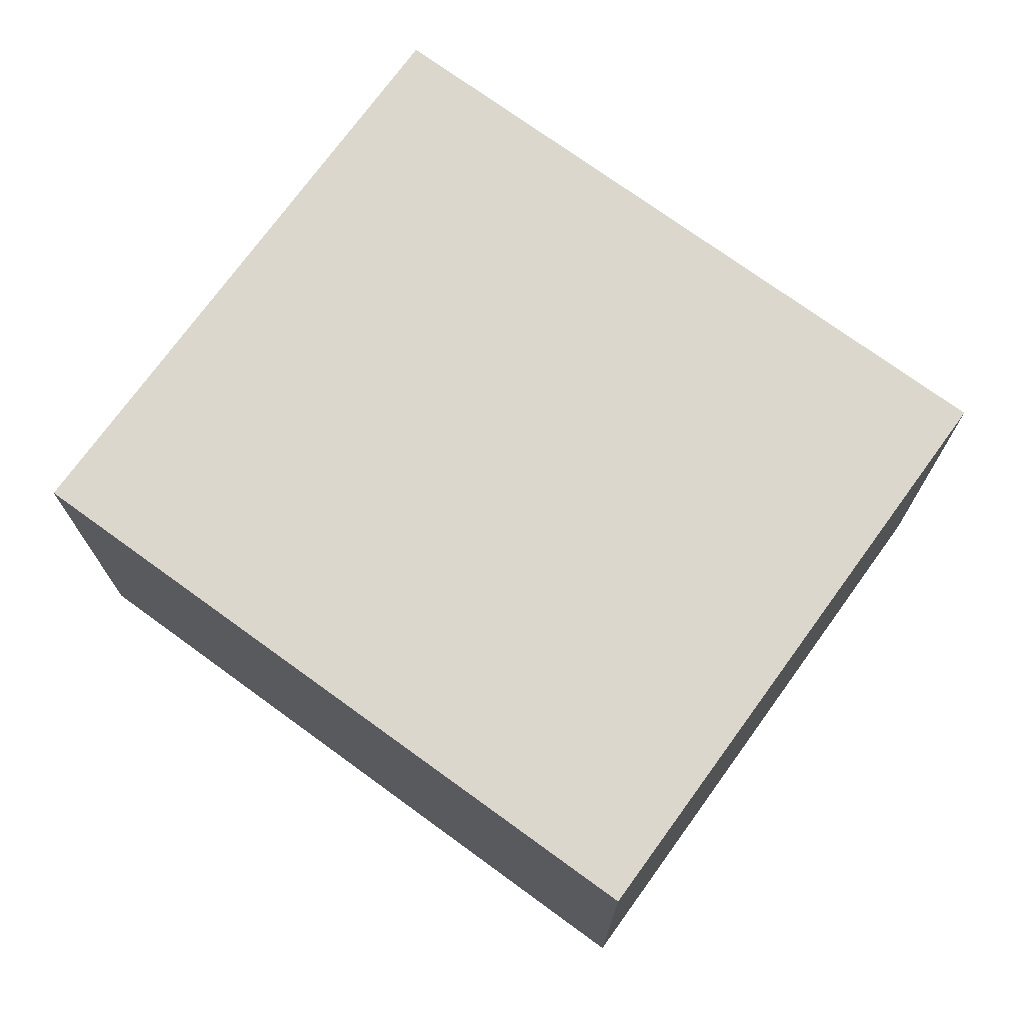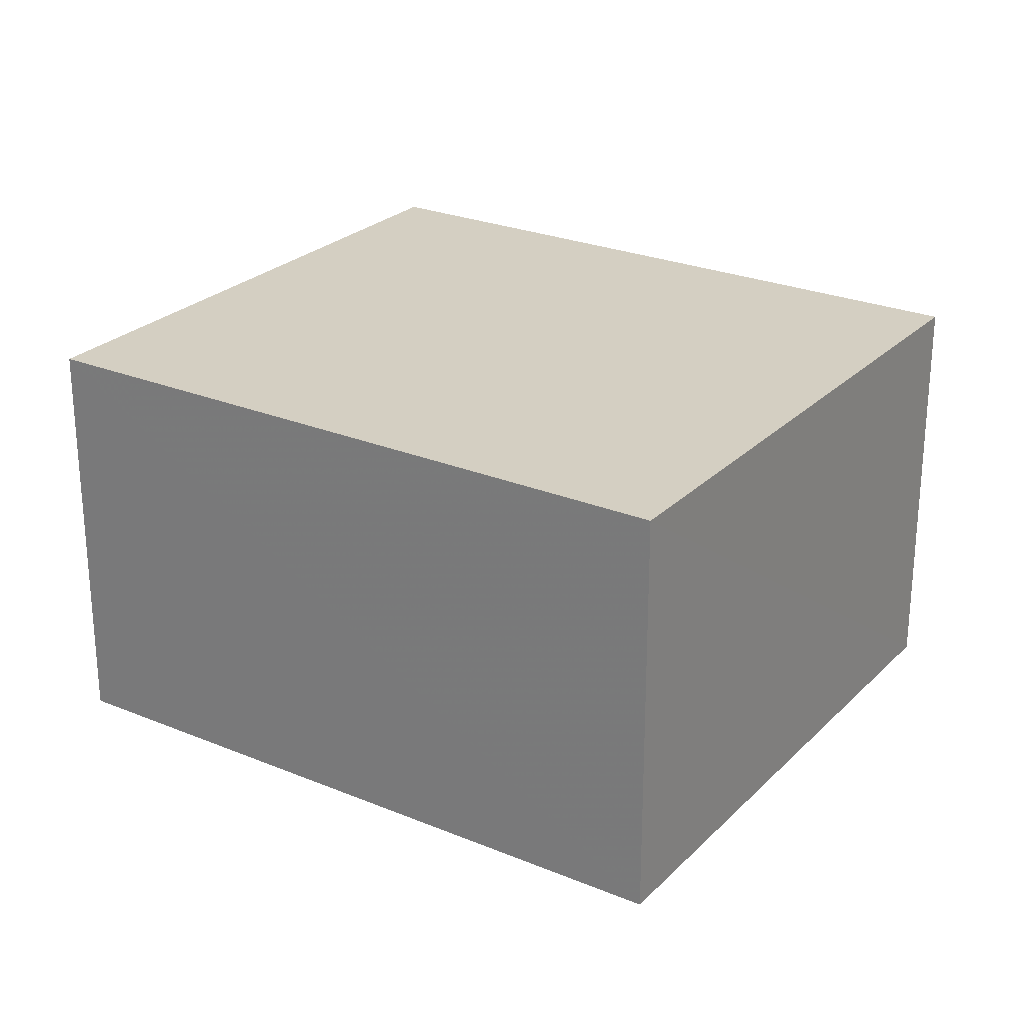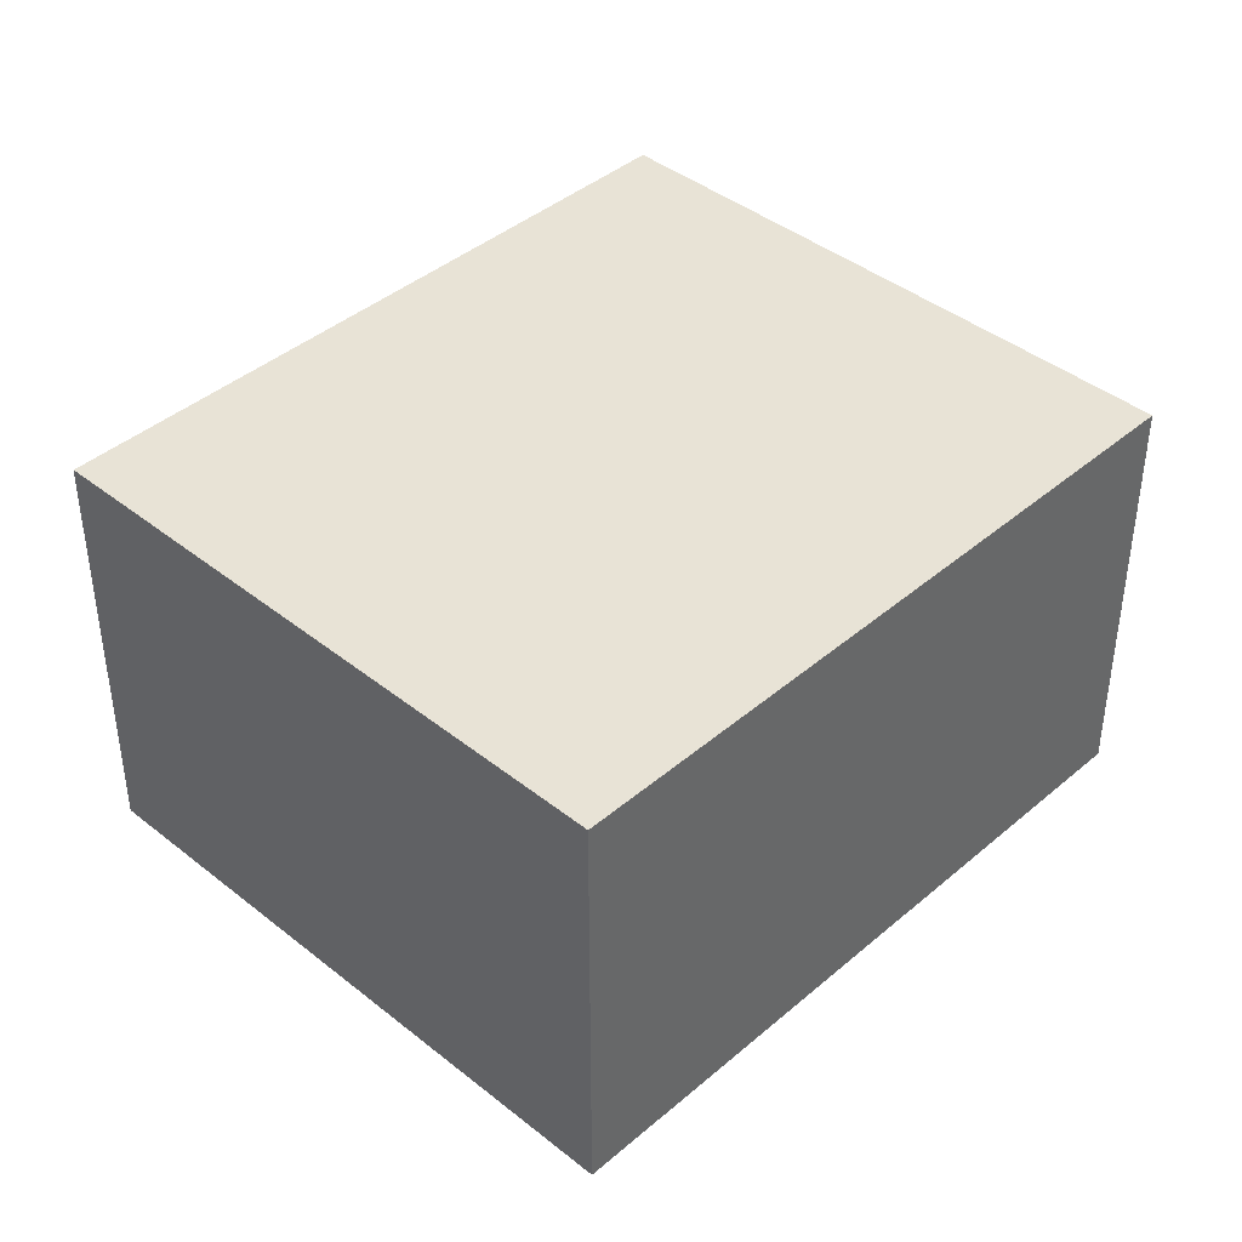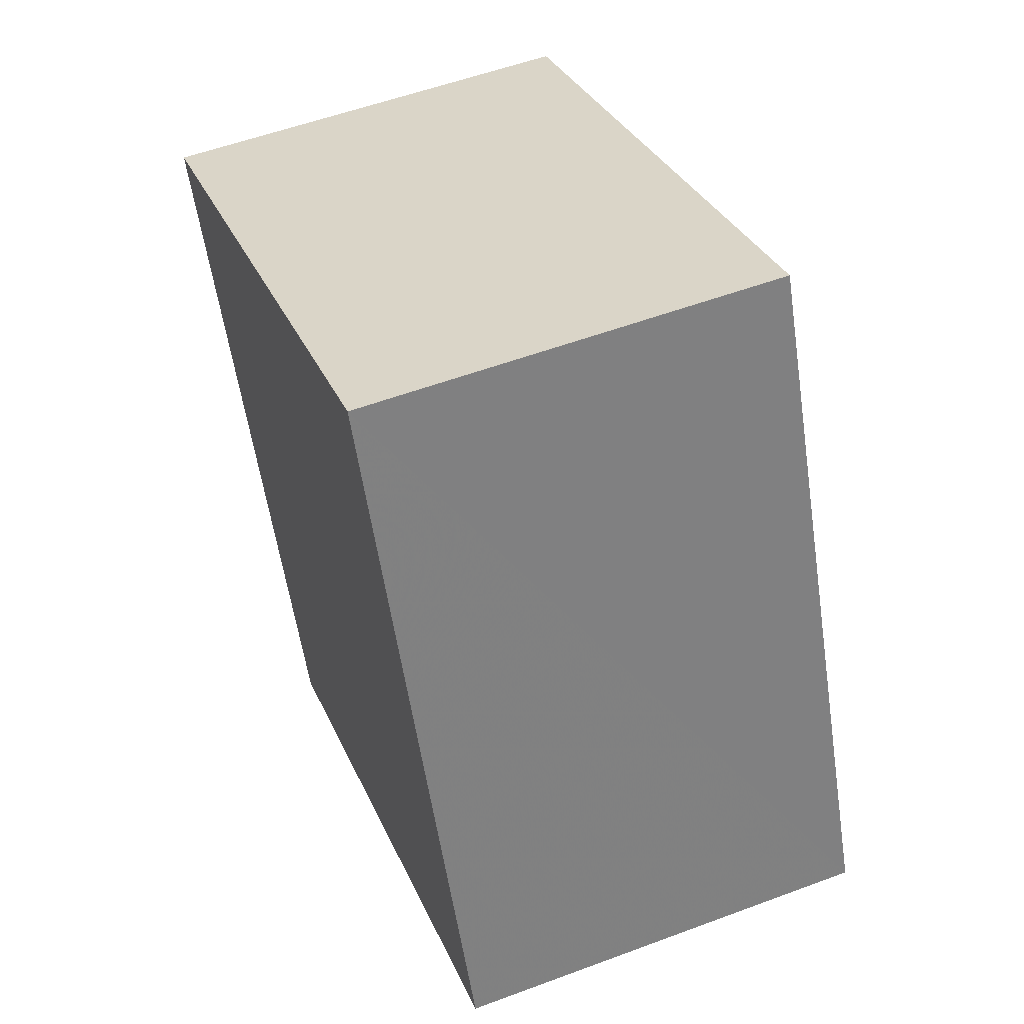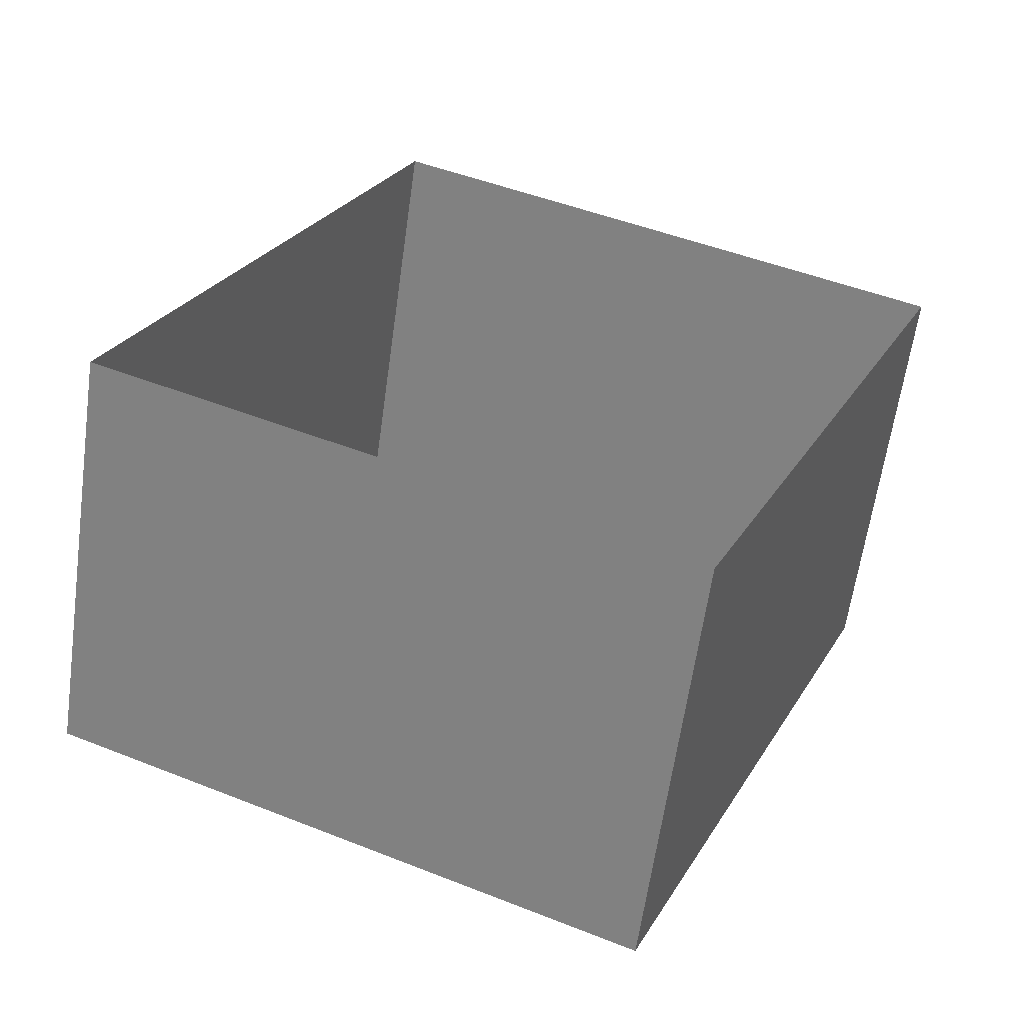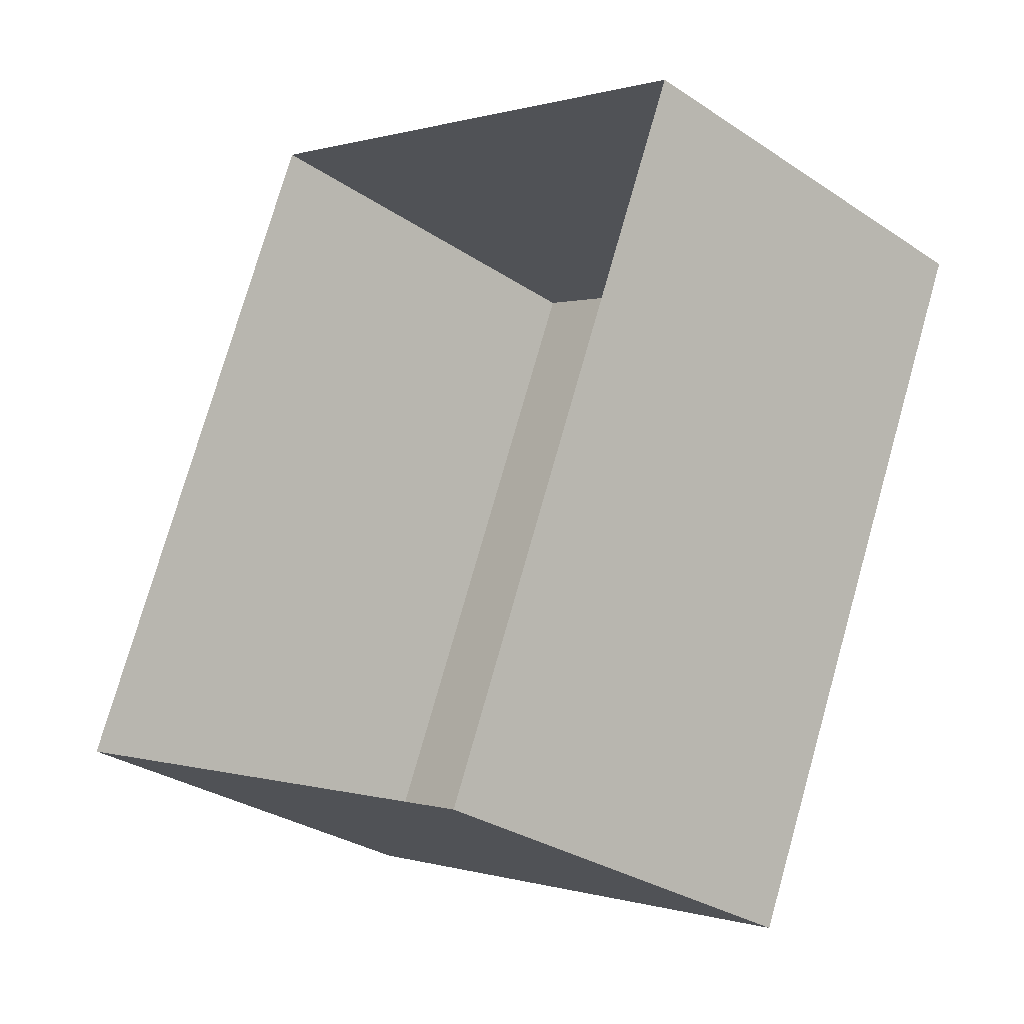
<metadata>
{"format":"obj","ext":"obj","renderer":"f3d","projection":"perspective","resolution":1024,"background":"white","views":[{"elev":73.4,"azim":-30.6,"up":"+Z"},{"elev":25.6,"azim":-33.1,"up":"+Z"},{"elev":41.4,"azim":67.4,"up":"+Z"},{"elev":54.9,"azim":68.5,"up":"+Y"},{"elev":-61.8,"azim":172.0,"up":"+Y"},{"elev":-30.8,"azim":-133.6,"up":"+Y"}]}
</metadata>
<code>
v -8.849e+04 -1.008e+05 2.534
v -8.849e+04 -1.008e+05 2.534
v -8.849e+04 -1.008e+05 2.535
v -8.849e+04 -1.008e+05 2.535
v -8.849e+04 -1.008e+05 4.948
v -8.849e+04 -1.008e+05 4.949
v -8.849e+04 -1.008e+05 4.949
v -8.849e+04 -1.008e+05 4.948
f 1 2 3
f 4 1 3
f 5 6 7
f 8 5 7
f 6 4 3
f 7 6 3
f 5 1 4
f 6 5 4
f 5 2 1
f 5 8 2
f 8 3 2
f 8 7 3

</code>
